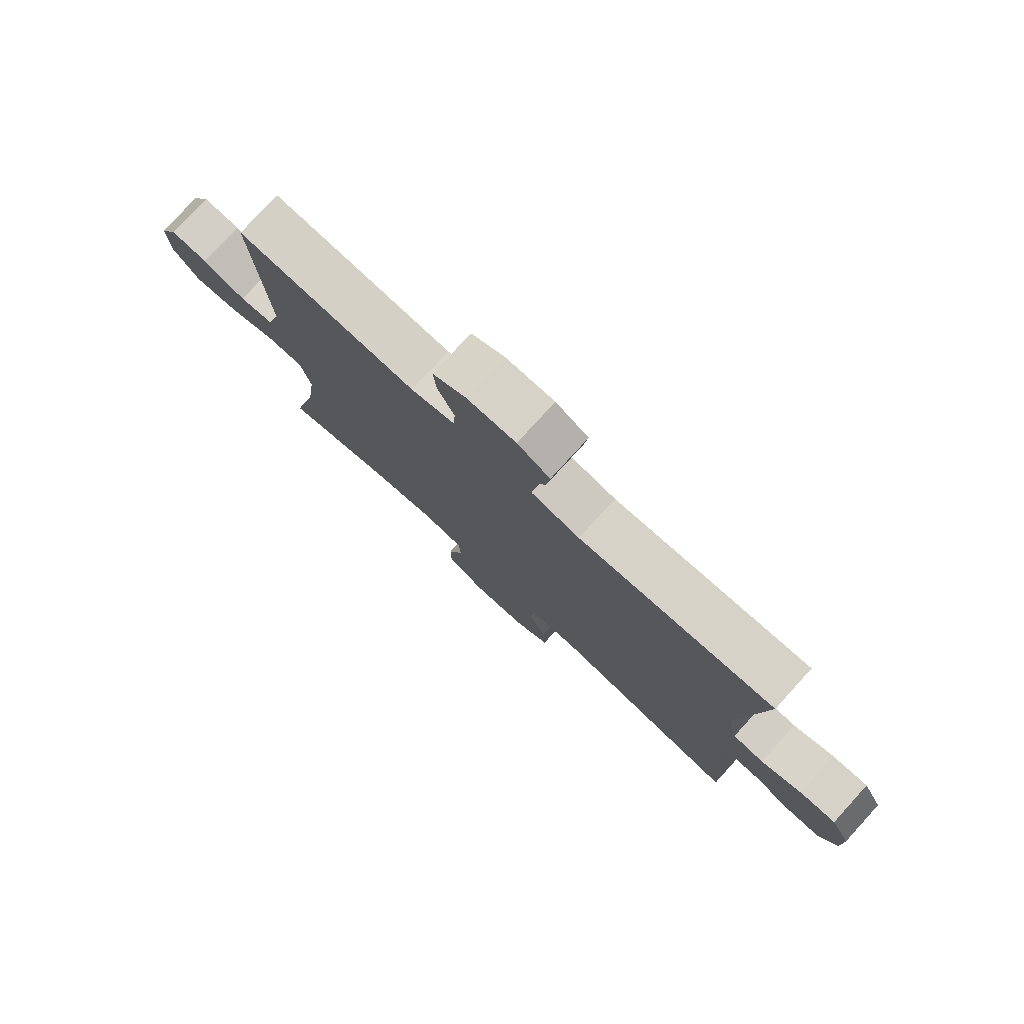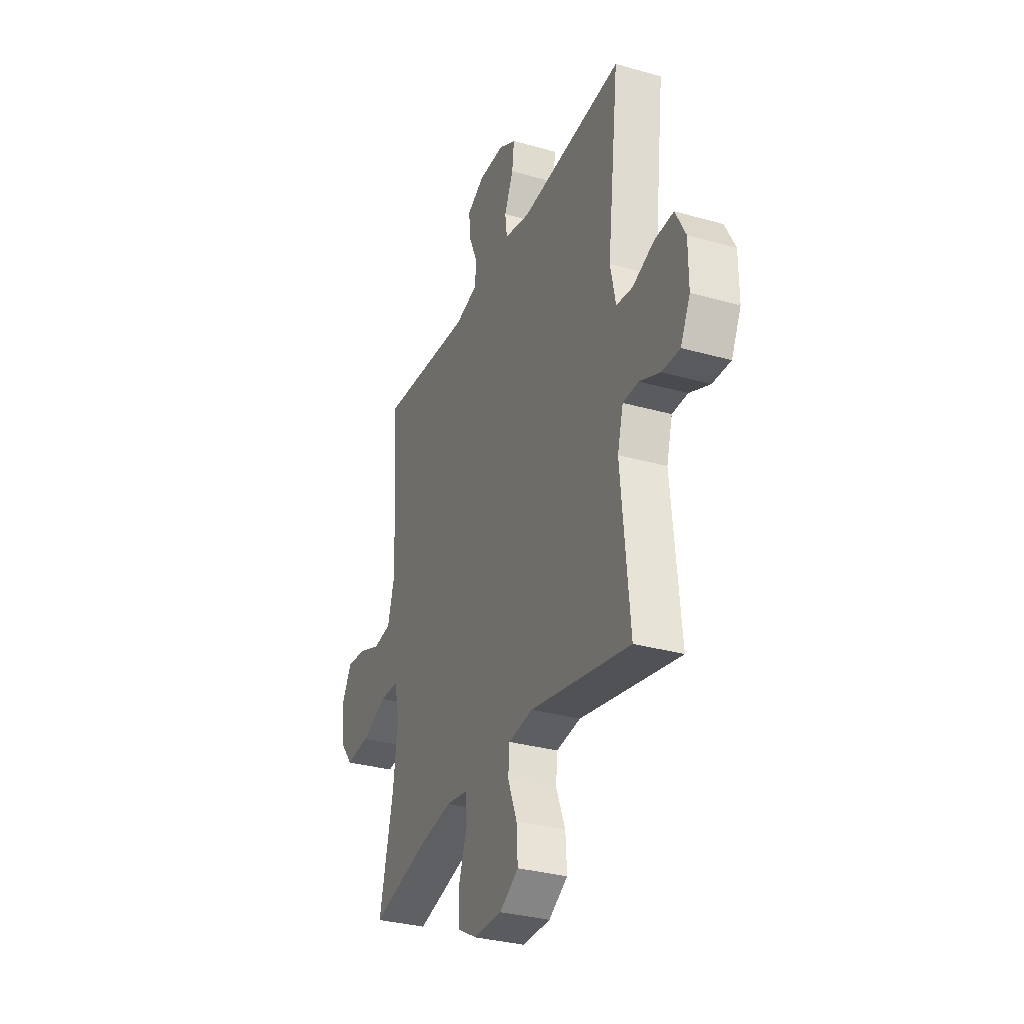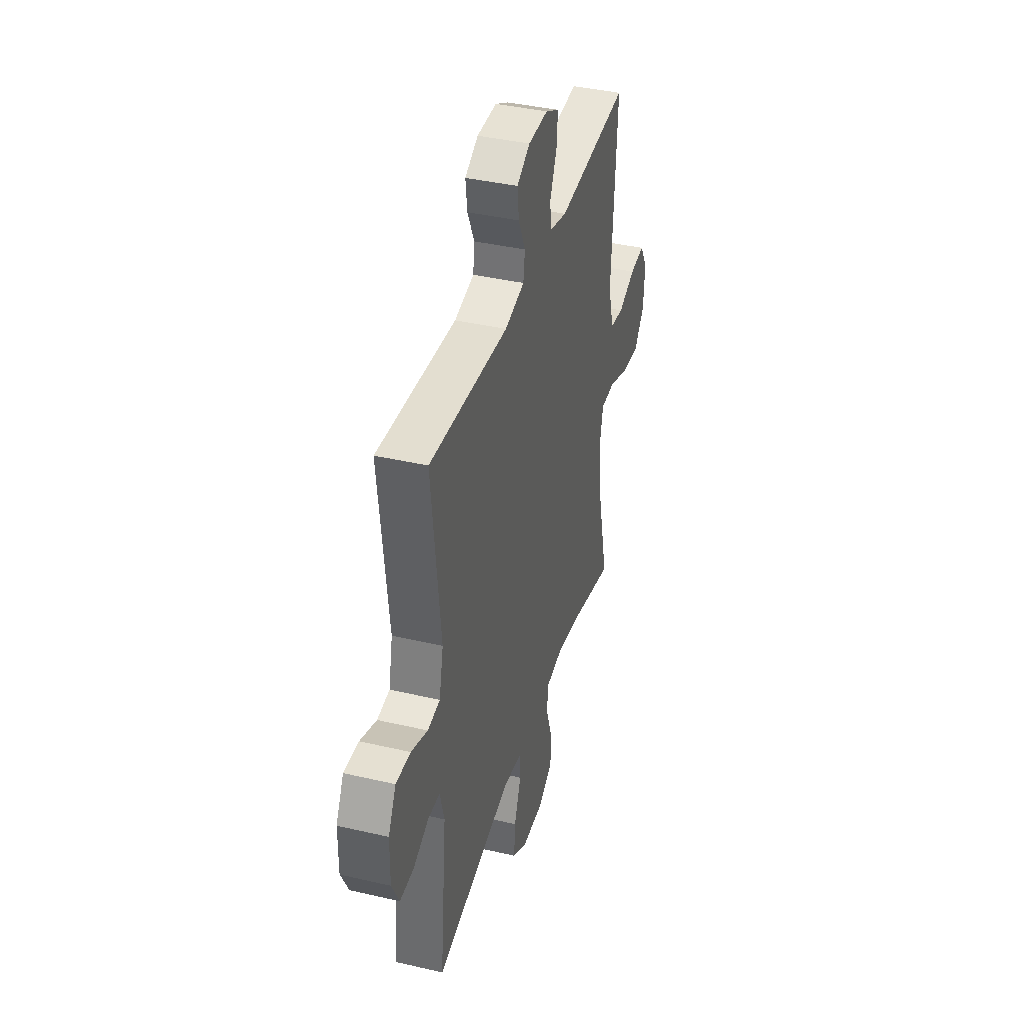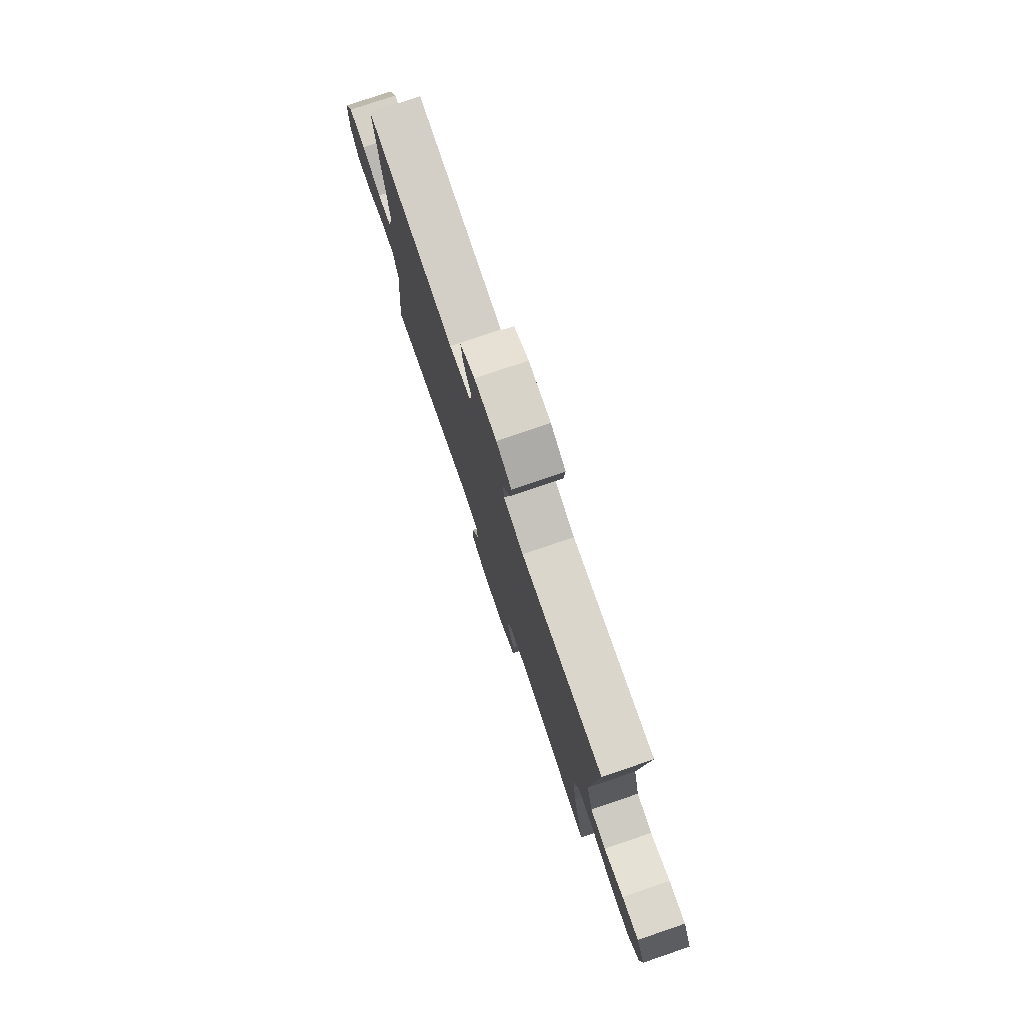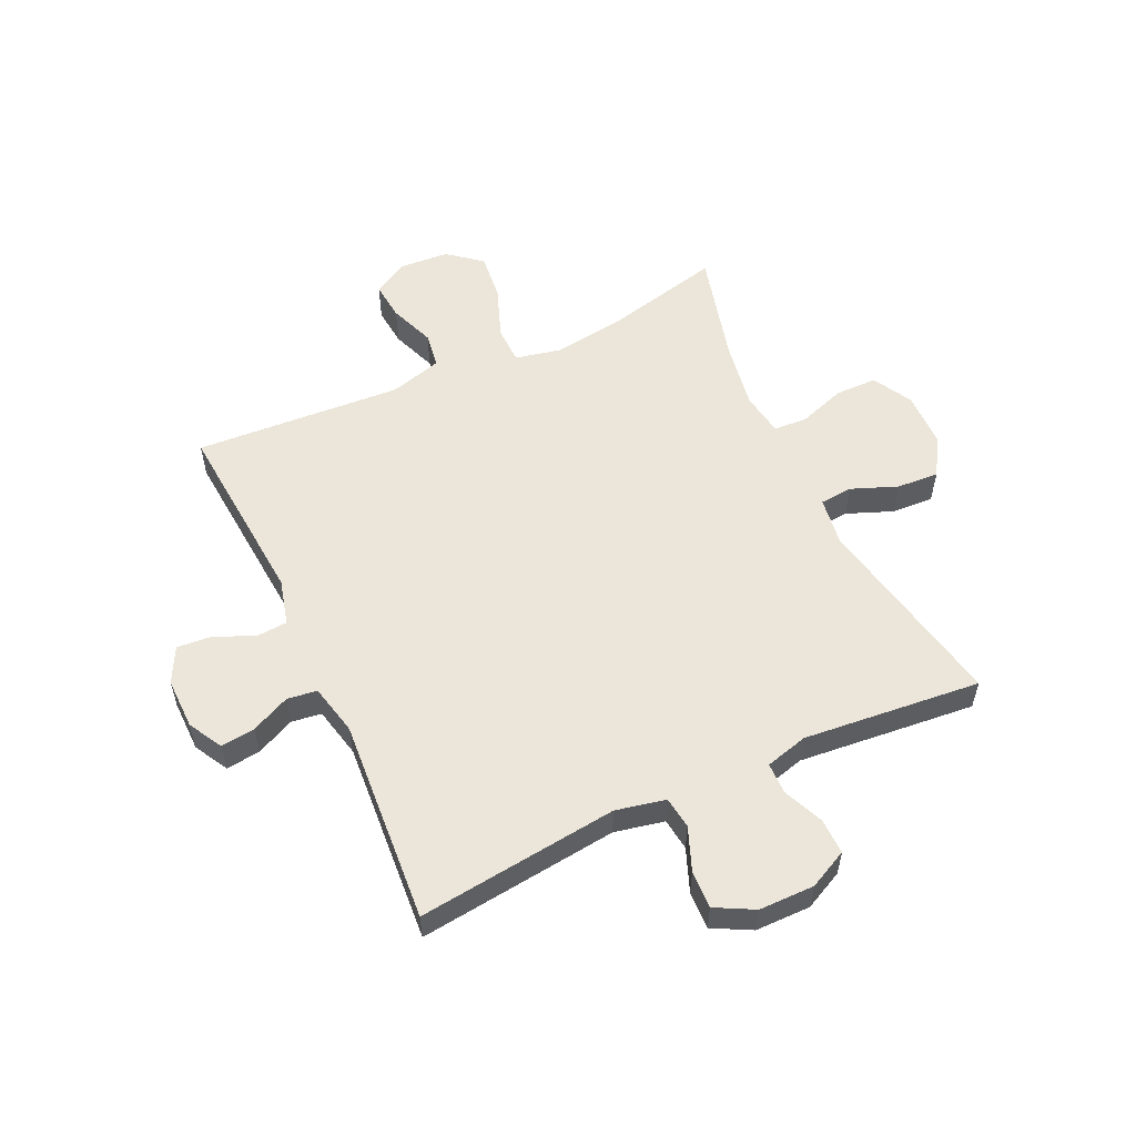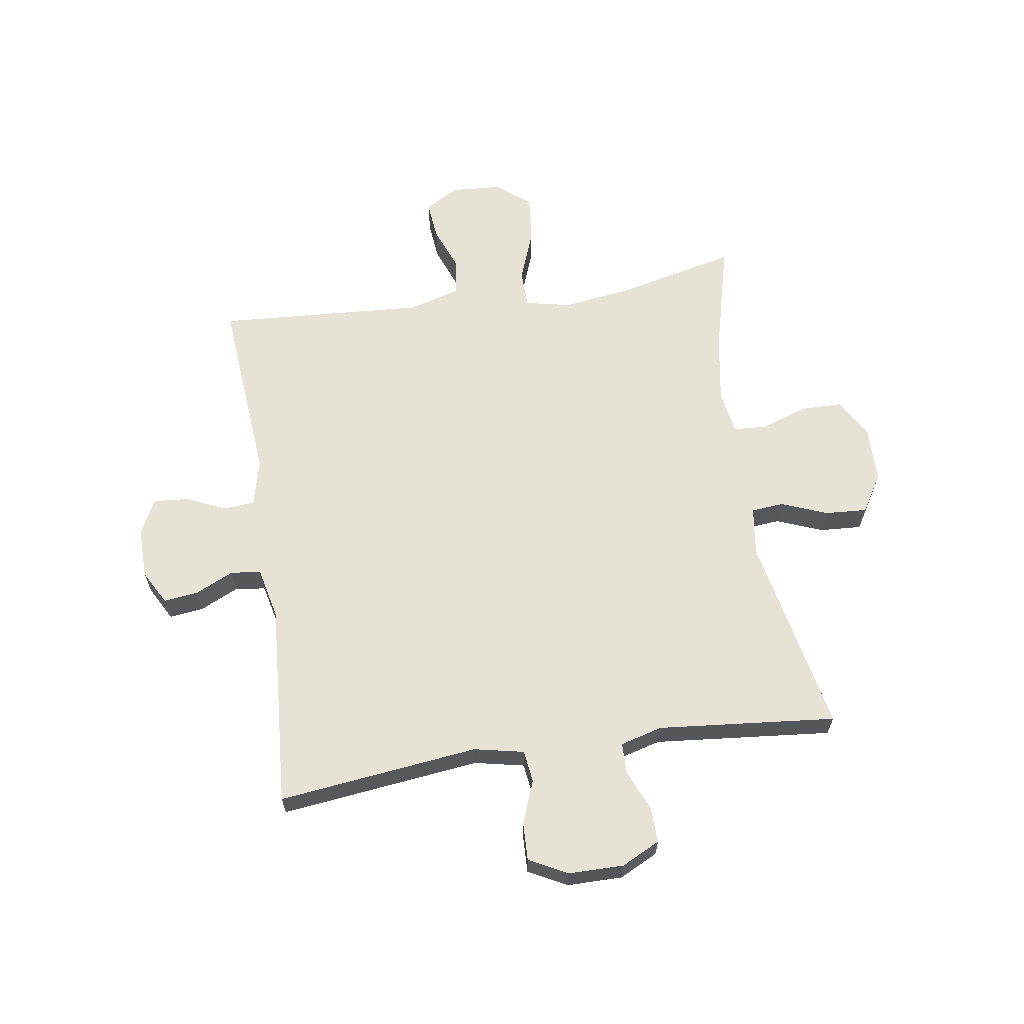
<metadata>
{"format":"obj","ext":"obj","renderer":"f3d","projection":"perspective","resolution":1024,"background":"white","views":[{"elev":78.1,"azim":42.4,"up":"+Z"},{"elev":-31.8,"azim":68.2,"up":"+Z"},{"elev":39.3,"azim":106.2,"up":"+Z"},{"elev":77.9,"azim":-108.8,"up":"+Z"},{"elev":56.0,"azim":65.1,"up":"+Y"},{"elev":64.0,"azim":81.3,"up":"+Y"}]}
</metadata>
<code>
o path528_path528.001
v -0.3035 0.0375 -0.456
v -0.1858 0.0375 -0.4367
v -0.1092 0.0375 -0.4491
v -0.1055 0.0375 -0.5075
v -0.1332 0.0375 -0.5893
v -0.1325 0.0375 -0.6626
v -0.0637 0.0375 -0.7009
v 0.03346 0.0375 -0.6996
v 0.09934 0.0375 -0.6594
v 0.09485 0.0375 -0.586
v 0.06315 0.0375 -0.5053
v 0.06794 0.0375 -0.4482
v 0.1531 0.0375 -0.4366
v 0.5014 0.0375 -0.5066
v 0.4714 0.0375 -0.1949
v 0.4914 0.0375 -0.1205
v 0.5458 0.0375 -0.1195
v 0.6166 0.0375 -0.15
v 0.679 0.0375 -0.1517
v 0.7124 0.0375 -0.08407
v 0.7119 0.0375 0.01312
v 0.6766 0.0375 0.08017
v 0.6104 0.0375 0.07784
v 0.5355 0.0375 0.0488
v 0.4791 0.0375 0.05621
v 0.4607 0.0375 0.1435
v 0.5014 0.0375 0.4951
v 0.1435 0.0375 0.4697
v 0.05471 0.0375 0.4899
v 0.04752 0.0375 0.5424
v 0.07896 0.0375 0.6104
v 0.08619 0.0375 0.6707
v 0.02645 0.0375 0.7037
v -0.06274 0.0375 0.7049
v -0.1238 0.0375 0.6735
v -0.1187 0.0375 0.6127
v -0.08802 0.0375 0.5429
v -0.09199 0.0375 0.4888
v -0.1721 0.0375 0.4681
v -0.5005 0.0375 0.4951
v -0.4769 0.0375 0.1317
v -0.5024 0.0375 0.04062
v -0.5646 0.0375 0.03157
v -0.6433 0.0375 0.06175
v -0.711 0.0375 0.06849
v -0.7444 0.0375 0.009171
v -0.7383 0.0375 -0.0786
v -0.6917 0.0375 -0.1372
v -0.6093 0.0375 -0.1287
v -0.5185 0.0375 -0.09462
v -0.4528 0.0375 -0.09623
v -0.4355 0.0375 -0.1757
v -0.4521 0.0375 -0.2993
v -0.5005 0.0375 -0.5066
v -0.3035 -0.0375 -0.456
v -0.1858 -0.0375 -0.4367
v -0.1092 -0.0375 -0.4491
v -0.1055 -0.0375 -0.5075
v -0.1332 -0.0375 -0.5893
v -0.1325 -0.0375 -0.6626
v -0.0637 -0.0375 -0.7009
v 0.03346 -0.0375 -0.6996
v 0.09934 -0.0375 -0.6594
v 0.09485 -0.0375 -0.586
v 0.06315 -0.0375 -0.5053
v 0.06794 -0.0375 -0.4482
v 0.1531 -0.0375 -0.4366
v 0.5014 -0.0375 -0.5066
v 0.4714 -0.0375 -0.1949
v 0.4914 -0.0375 -0.1205
v 0.5458 -0.0375 -0.1195
v 0.6166 -0.0375 -0.15
v 0.679 -0.0375 -0.1517
v 0.7124 -0.0375 -0.08407
v 0.7119 -0.0375 0.01312
v 0.6766 -0.0375 0.08017
v 0.6104 -0.0375 0.07784
v 0.5355 -0.0375 0.0488
v 0.4791 -0.0375 0.05621
v 0.4607 -0.0375 0.1435
v 0.5014 -0.0375 0.4951
v 0.1435 -0.0375 0.4697
v 0.05471 -0.0375 0.4899
v 0.04752 -0.0375 0.5424
v 0.07896 -0.0375 0.6104
v 0.08619 -0.0375 0.6707
v 0.02645 -0.0375 0.7037
v -0.06274 -0.0375 0.7049
v -0.1238 -0.0375 0.6735
v -0.1187 -0.0375 0.6127
v -0.08802 -0.0375 0.5429
v -0.09199 -0.0375 0.4888
v -0.1721 -0.0375 0.4681
v -0.5005 -0.0375 0.4951
v -0.4769 -0.0375 0.1317
v -0.5024 -0.0375 0.04062
v -0.5646 -0.0375 0.03157
v -0.6433 -0.0375 0.06175
v -0.711 -0.0375 0.06849
v -0.7444 -0.0375 0.009171
v -0.7383 -0.0375 -0.0786
v -0.6917 -0.0375 -0.1372
v -0.6093 -0.0375 -0.1287
v -0.5185 -0.0375 -0.09462
v -0.4528 -0.0375 -0.09623
v -0.4355 -0.0375 -0.1757
v -0.4521 -0.0375 -0.2993
v -0.5005 -0.0375 -0.5066
v -0.1325 0.0375 -0.6626
v -0.1325 0.0375 -0.6626
v -0.0637 0.0375 -0.7009
v 0.03346 0.0375 -0.6996
v 0.09934 0.0375 -0.6594
v 0.09934 0.0375 -0.6594
v -0.1332 0.0375 -0.5893
v 0.09485 0.0375 -0.586
v -0.1055 0.0375 -0.5075
v 0.06315 0.0375 -0.5053
v -0.1092 0.0375 -0.4491
v -0.1092 0.0375 -0.4491
v 0.06794 0.0375 -0.4482
v 0.06794 0.0375 -0.4482
v -0.5005 0.0375 -0.5066
v -0.5005 0.0375 -0.5066
v -0.3035 0.0375 -0.456
v 0.1531 0.0375 -0.4366
v 0.5014 0.0375 -0.5066
v 0.5014 0.0375 -0.5066
v -0.1858 0.0375 -0.4367
v -0.4521 0.0375 -0.2993
v 0.4714 0.0375 -0.1949
v -0.4355 0.0375 -0.1757
v 0.4914 0.0375 -0.1205
v 0.4914 0.0375 -0.1205
v -0.4528 0.0375 -0.09623
v -0.4528 0.0375 -0.09623
v 0.6166 0.0375 -0.15
v 0.679 0.0375 -0.1517
v 0.679 0.0375 -0.1517
v 0.7124 0.0375 -0.08407
v 0.5458 0.0375 -0.1195
v -0.7383 0.0375 -0.0786
v -0.6917 0.0375 -0.1372
v -0.6093 0.0375 -0.1287
v -0.5185 0.0375 -0.09462
v 0.7119 0.0375 0.01312
v -0.7444 0.0375 0.009171
v -0.711 0.0375 0.06849
v -0.711 0.0375 0.06849
v 0.6766 0.0375 0.08017
v 0.6766 0.0375 0.08017
v -0.6433 0.0375 0.06175
v -0.5646 0.0375 0.03157
v -0.5024 0.0375 0.04062
v -0.5024 0.0375 0.04062
v -0.4769 0.0375 0.1317
v 0.5355 0.0375 0.0488
v 0.4791 0.0375 0.05621
v 0.4791 0.0375 0.05621
v 0.6104 0.0375 0.07784
v 0.4607 0.0375 0.1435
v -0.5005 0.0375 0.4951
v -0.5005 0.0375 0.4951
v -0.09199 0.0375 0.4888
v -0.09199 0.0375 0.4888
v -0.1721 0.0375 0.4681
v 0.5014 0.0375 0.4951
v 0.5014 0.0375 0.4951
v 0.1435 0.0375 0.4697
v 0.05471 0.0375 0.4899
v 0.05471 0.0375 0.4899
v -0.08802 0.0375 0.5429
v 0.04752 0.0375 0.5424
v 0.07896 0.0375 0.6104
v -0.1187 0.0375 0.6127
v 0.08619 0.0375 0.6707
v 0.08619 0.0375 0.6707
v -0.1238 0.0375 0.6735
v -0.1238 0.0375 0.6735
v 0.02645 0.0375 0.7037
v -0.06274 0.0375 0.7049
v -0.1325 -0.0375 -0.6626
v -0.1325 -0.0375 -0.6626
v -0.0637 -0.0375 -0.7009
v 0.03346 -0.0375 -0.6996
v 0.09934 -0.0375 -0.6594
v 0.09934 -0.0375 -0.6594
v -0.1332 -0.0375 -0.5893
v 0.09485 -0.0375 -0.586
v -0.1055 -0.0375 -0.5075
v 0.06315 -0.0375 -0.5053
v -0.1092 -0.0375 -0.4491
v -0.1092 -0.0375 -0.4491
v 0.06794 -0.0375 -0.4482
v 0.06794 -0.0375 -0.4482
v -0.5005 -0.0375 -0.5066
v -0.5005 -0.0375 -0.5066
v -0.3035 -0.0375 -0.456
v 0.1531 -0.0375 -0.4366
v 0.5014 -0.0375 -0.5066
v 0.5014 -0.0375 -0.5066
v -0.1858 -0.0375 -0.4367
v -0.4521 -0.0375 -0.2993
v 0.4714 -0.0375 -0.1949
v -0.4355 -0.0375 -0.1757
v 0.4914 -0.0375 -0.1205
v 0.4914 -0.0375 -0.1205
v -0.4528 -0.0375 -0.09623
v -0.4528 -0.0375 -0.09623
v 0.6166 -0.0375 -0.15
v 0.679 -0.0375 -0.1517
v 0.679 -0.0375 -0.1517
v 0.7124 -0.0375 -0.08407
v 0.5458 -0.0375 -0.1195
v -0.7383 -0.0375 -0.0786
v -0.6917 -0.0375 -0.1372
v -0.6093 -0.0375 -0.1287
v -0.5185 -0.0375 -0.09462
v 0.7119 -0.0375 0.01312
v -0.7444 -0.0375 0.009171
v -0.711 -0.0375 0.06849
v -0.711 -0.0375 0.06849
v 0.6766 -0.0375 0.08017
v 0.6766 -0.0375 0.08017
v -0.6433 -0.0375 0.06175
v -0.5646 -0.0375 0.03157
v -0.5024 -0.0375 0.04062
v -0.5024 -0.0375 0.04062
v -0.4769 -0.0375 0.1317
v 0.5355 -0.0375 0.0488
v 0.4791 -0.0375 0.05621
v 0.4791 -0.0375 0.05621
v 0.6104 -0.0375 0.07784
v 0.4607 -0.0375 0.1435
v -0.5005 -0.0375 0.4951
v -0.5005 -0.0375 0.4951
v -0.09199 -0.0375 0.4888
v -0.09199 -0.0375 0.4888
v -0.1721 -0.0375 0.4681
v 0.5014 -0.0375 0.4951
v 0.5014 -0.0375 0.4951
v 0.1435 -0.0375 0.4697
v 0.05471 -0.0375 0.4899
v 0.05471 -0.0375 0.4899
v -0.08802 -0.0375 0.5429
v 0.04752 -0.0375 0.5424
v 0.07896 -0.0375 0.6104
v -0.1187 -0.0375 0.6127
v 0.08619 -0.0375 0.6707
v 0.08619 -0.0375 0.6707
v -0.1238 -0.0375 0.6735
v -0.1238 -0.0375 0.6735
v 0.02645 -0.0375 0.7037
v -0.06274 -0.0375 0.7049
f 192 205 202
f 188 184 189
f 226 225 217
f 223 233 219
f 184 188 182
f 191 192 190
f 198 203 196
f 208 205 192
f 217 215 216
f 206 231 199
f 243 208 242
f 218 227 226
f 254 248 247
f 246 237 243
f 243 237 208
f 234 242 194
f 217 225 215
f 202 205 203
f 233 230 214
f 231 234 194
f 248 254 251
f 189 185 186
f 194 208 192
f 188 191 190
f 211 213 210
f 237 239 208
f 215 225 220
f 210 213 214
f 254 247 253
f 208 229 227
f 189 184 185
f 194 242 208
f 218 226 217
f 208 227 218
f 204 206 199
f 220 225 221
f 249 253 247
f 214 230 206
f 202 203 198
f 233 214 219
f 242 234 240
f 245 246 248
f 237 246 245
f 229 239 235
f 213 219 214
f 231 206 230
f 191 188 189
f 208 239 229
f 199 231 194
f 194 192 191
f 247 248 246
f 204 199 200
f 110 7 61 183
f 7 8 62 61
f 8 114 187 62
f 5 6 60 59
f 9 10 64 63
f 4 5 59 58
f 10 11 65 64
f 120 4 58 193
f 11 122 195 65
f 124 1 55 197
f 13 128 201 67
f 1 2 56 55
f 2 3 57 56
f 12 13 67 66
f 53 54 108 107
f 14 15 69 68
f 52 53 107 106
f 15 134 207 69
f 136 52 106 209
f 18 139 212 72
f 19 20 74 73
f 17 18 72 71
f 47 48 102 101
f 48 49 103 102
f 49 50 104 103
f 16 17 71 70
f 50 51 105 104
f 20 21 75 74
f 46 47 101 100
f 149 46 100 222
f 21 151 224 75
f 44 45 99 98
f 43 44 98 97
f 155 43 97 228
f 41 42 96 95
f 24 159 232 78
f 23 24 78 77
f 22 23 77 76
f 25 26 80 79
f 163 41 95 236
f 165 39 93 238
f 168 28 82 241
f 26 27 81 80
f 28 171 244 82
f 39 40 94 93
f 37 38 92 91
f 29 30 84 83
f 30 31 85 84
f 36 37 91 90
f 31 177 250 85
f 179 36 90 252
f 32 33 87 86
f 34 35 89 88
f 33 34 88 87
f 119 129 132
f 115 116 111
f 153 144 152
f 150 146 160
f 111 109 115
f 118 117 119
f 125 123 130
f 135 119 132
f 144 143 142
f 133 126 158
f 170 169 135
f 145 153 154
f 181 174 175
f 173 170 164
f 170 135 164
f 161 121 169
f 144 142 152
f 129 130 132
f 160 141 157
f 158 121 161
f 175 178 181
f 116 113 112
f 121 119 135
f 115 117 118
f 138 137 140
f 164 135 166
f 142 147 152
f 137 141 140
f 181 180 174
f 135 154 156
f 116 112 111
f 121 135 169
f 145 144 153
f 135 145 154
f 131 126 133
f 147 148 152
f 176 174 180
f 141 133 157
f 129 125 130
f 160 146 141
f 169 167 161
f 172 175 173
f 164 172 173
f 156 162 166
f 140 141 146
f 158 157 133
f 118 116 115
f 135 156 166
f 126 121 158
f 121 118 119
f 174 173 175
f 131 127 126

</code>
